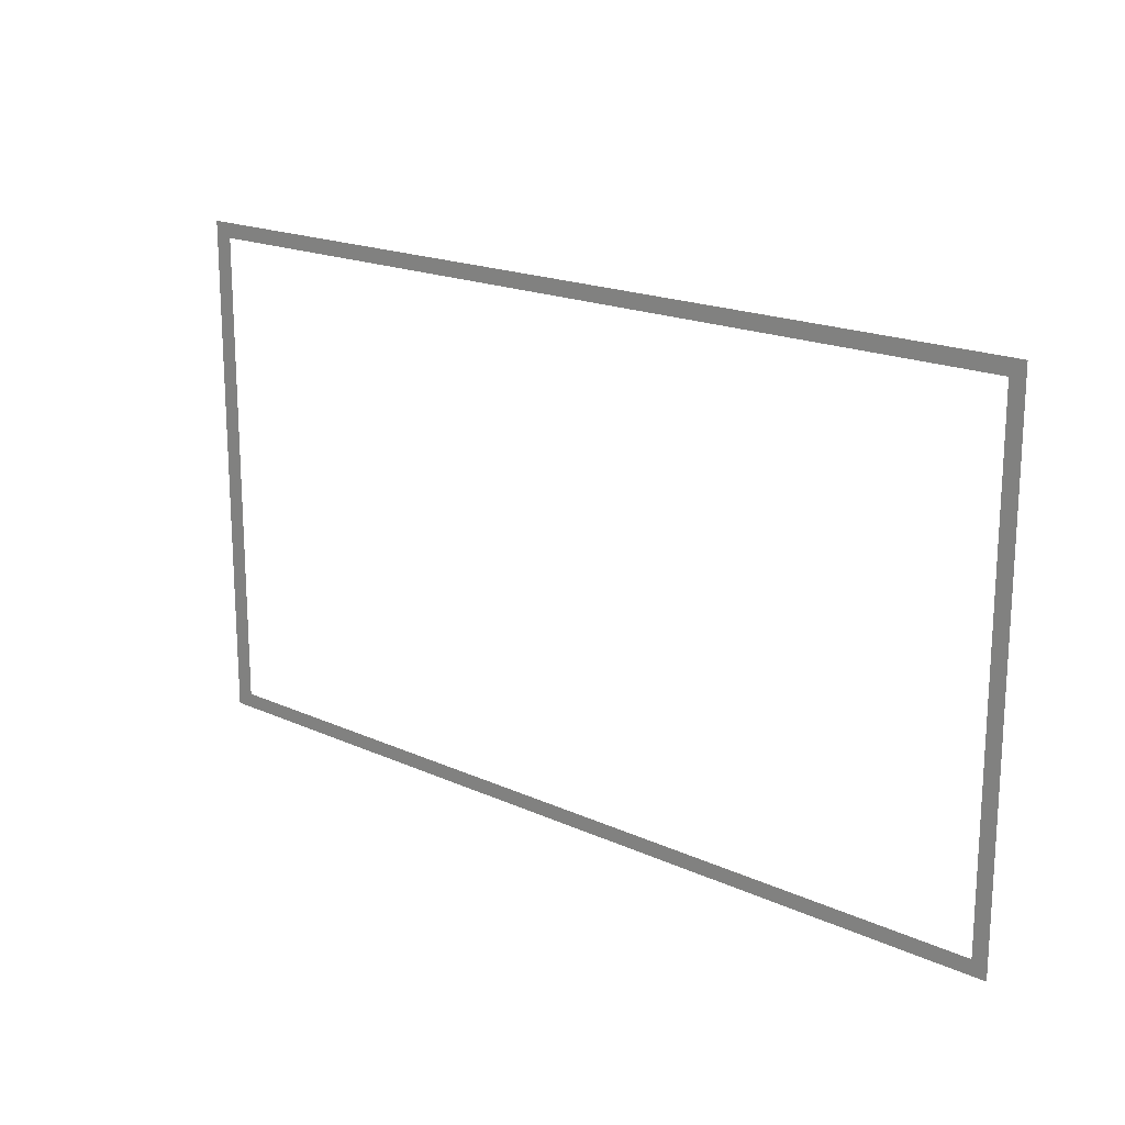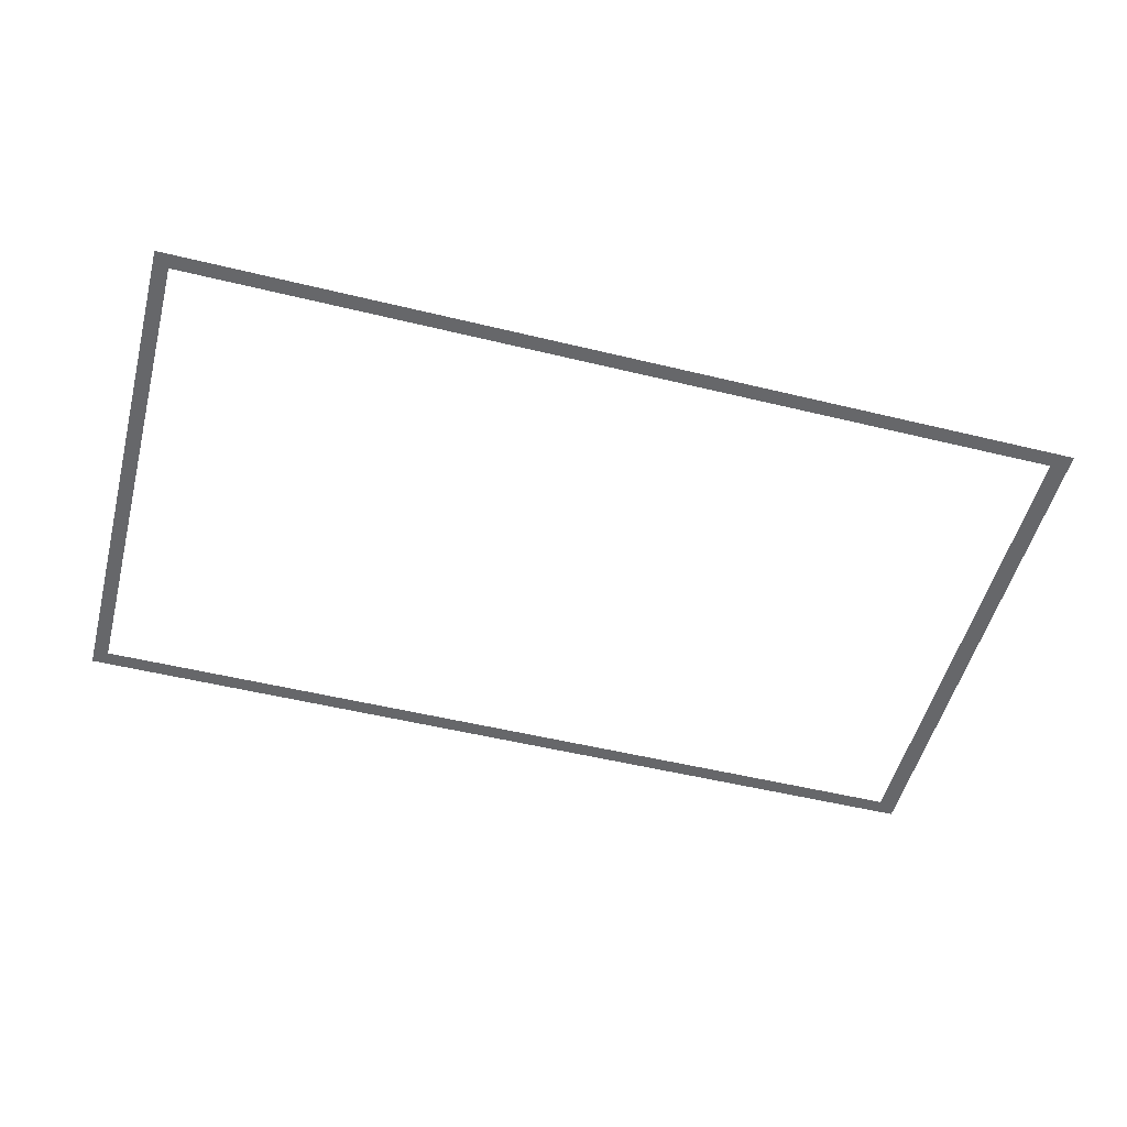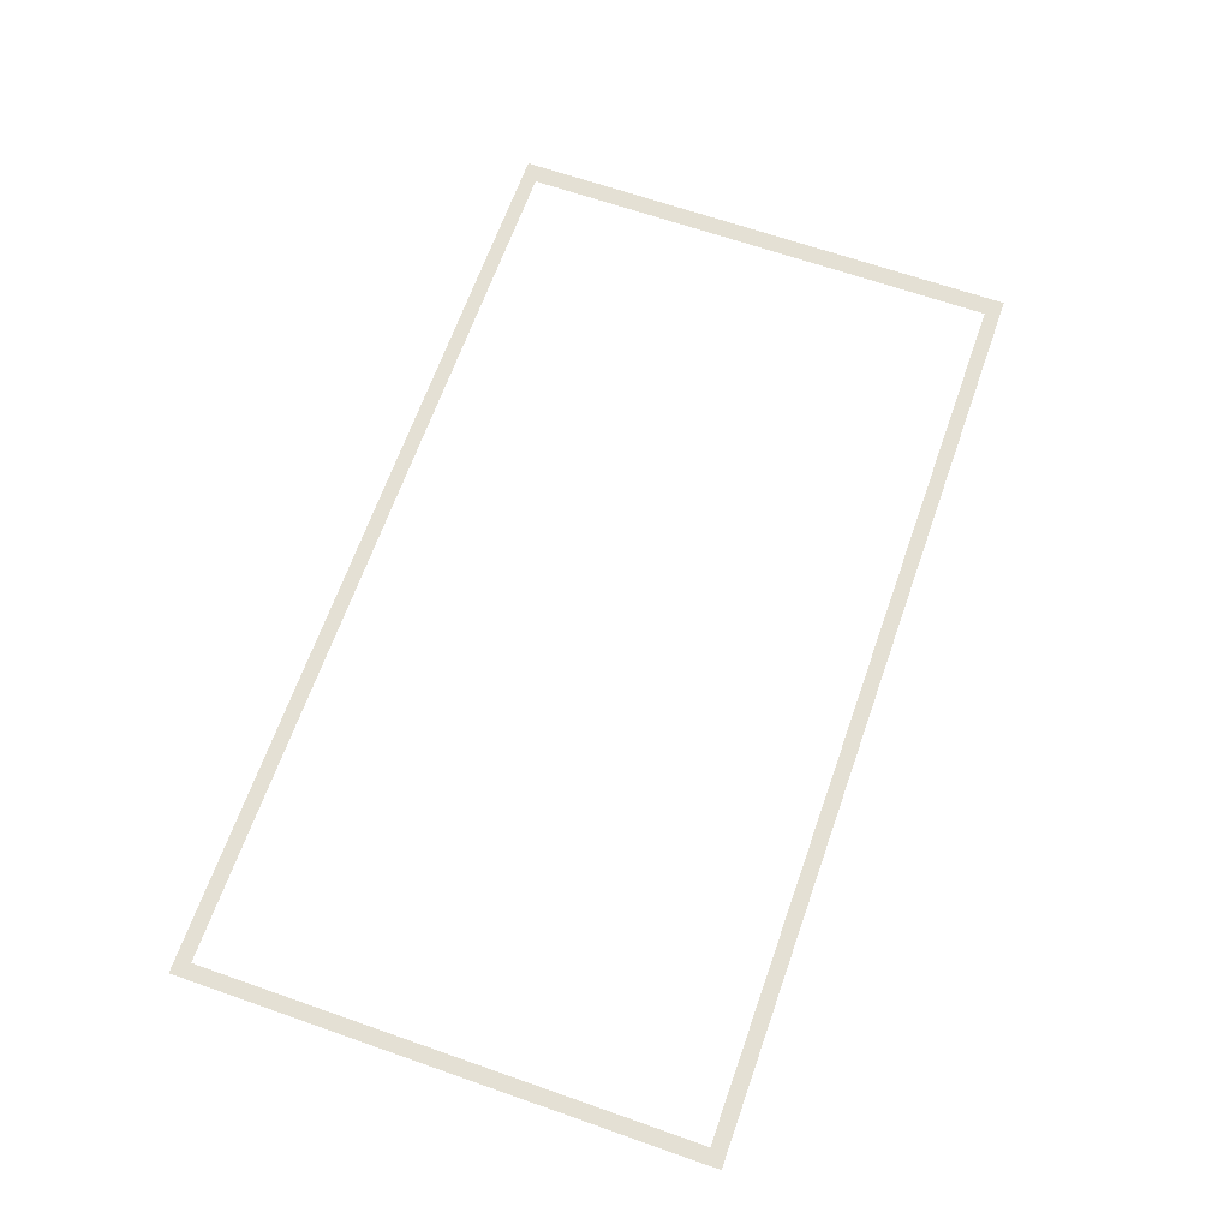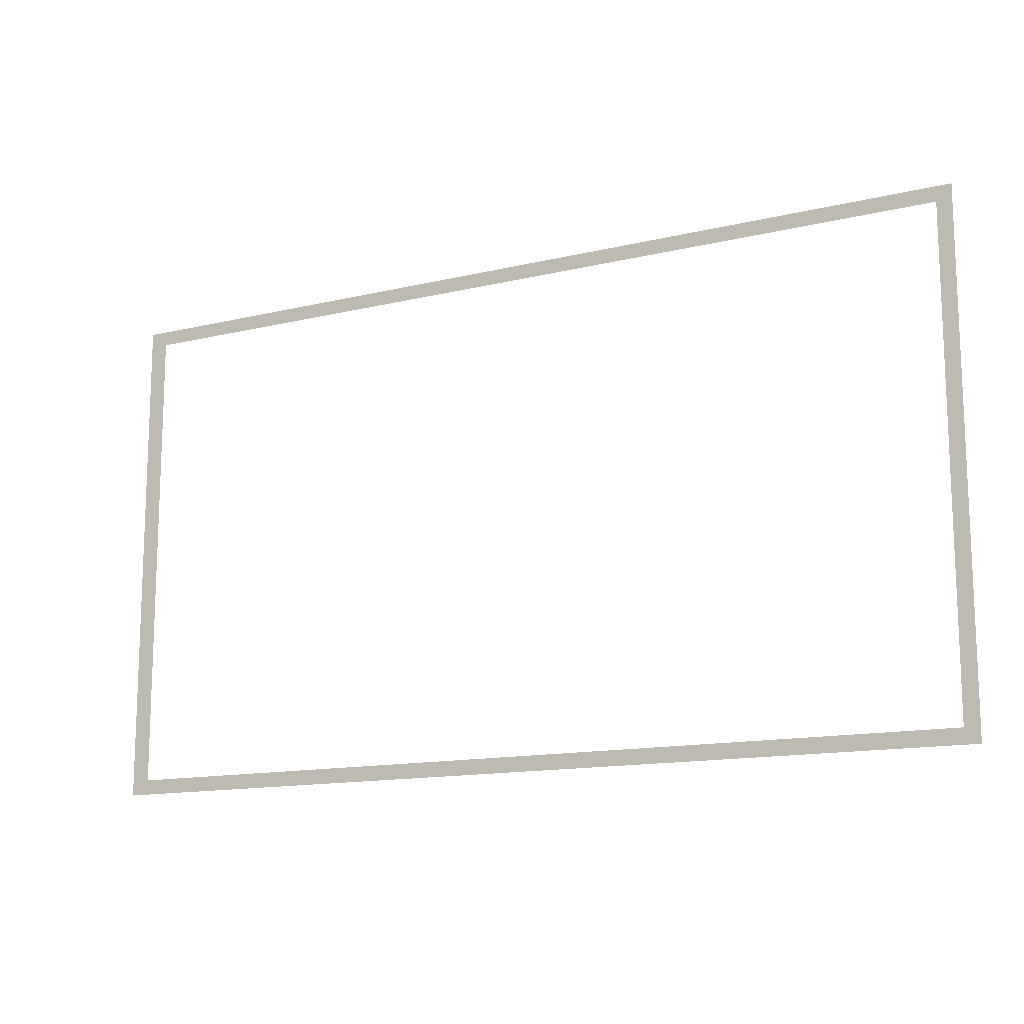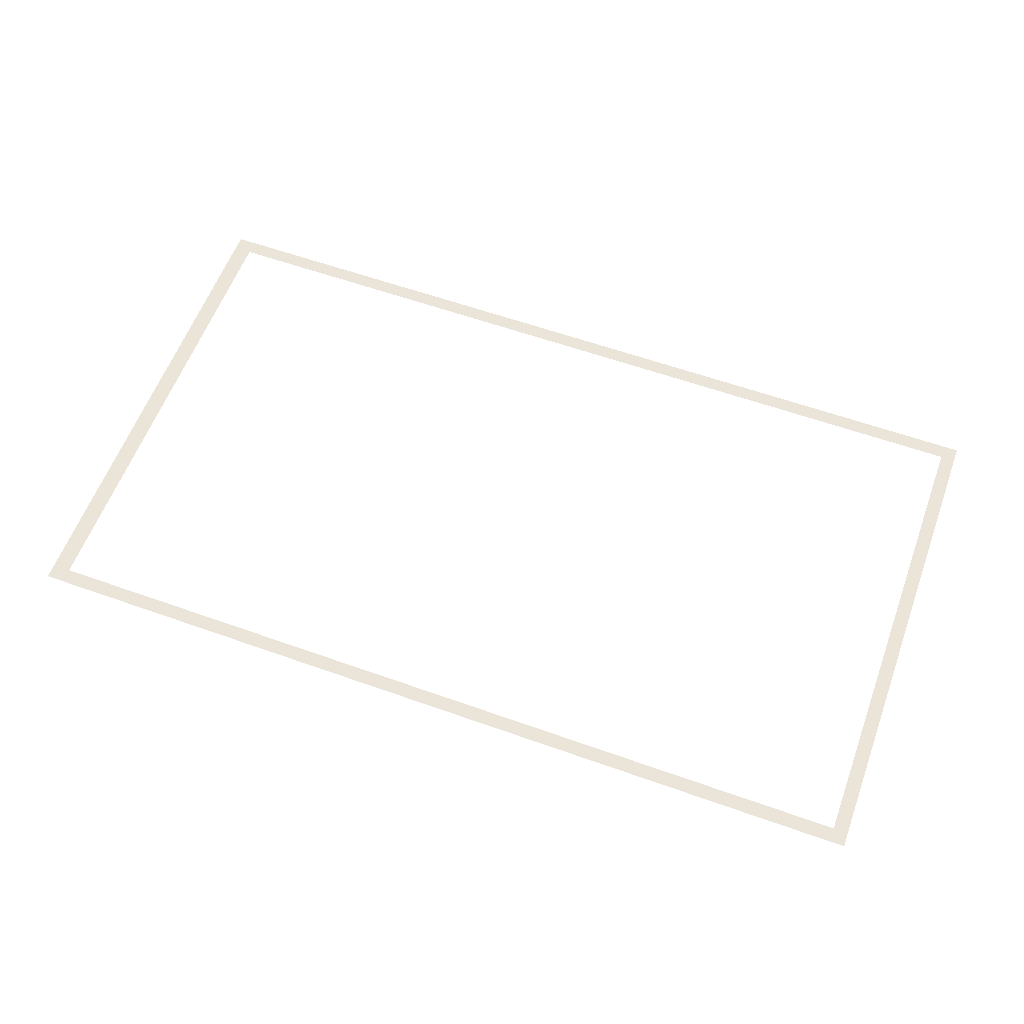
<metadata>
{"format":"obj","ext":"obj","renderer":"f3d","projection":"perspective","resolution":1024,"background":"white","views":[{"elev":18.3,"azim":41.4,"up":"+Y"},{"elev":-52.2,"azim":165.3,"up":"+Z"},{"elev":66.2,"azim":109.4,"up":"+Z"},{"elev":-13.7,"azim":28.3,"up":"+Y"},{"elev":59.1,"azim":20.2,"up":"+Z"}]}
</metadata>
<code>
o Plane_Plane.003
v -0.5003 -0.2815 -0
v 0.5007 -0.2815 -0
v -0.5003 0.2815 0
v 0.5007 0.2815 0
v -0.4797 -0.265 -0
v -0.4797 0.265 0
v 0.4843 -0.265 -0
v 0.4843 0.265 0
f 3 5 1
f 4 7 8
f 2 5 7
f 4 6 3
f 3 6 5
f 4 2 7
f 2 1 5
f 4 8 6

</code>
